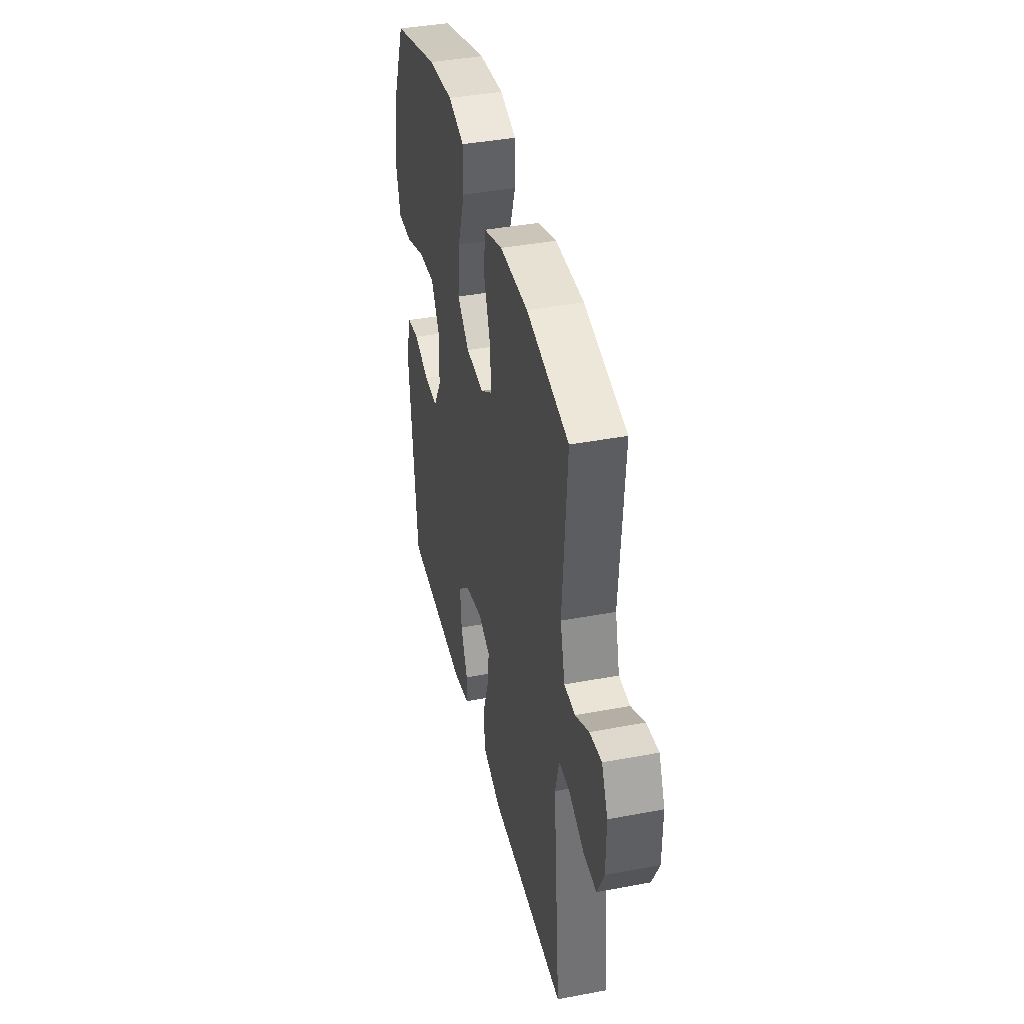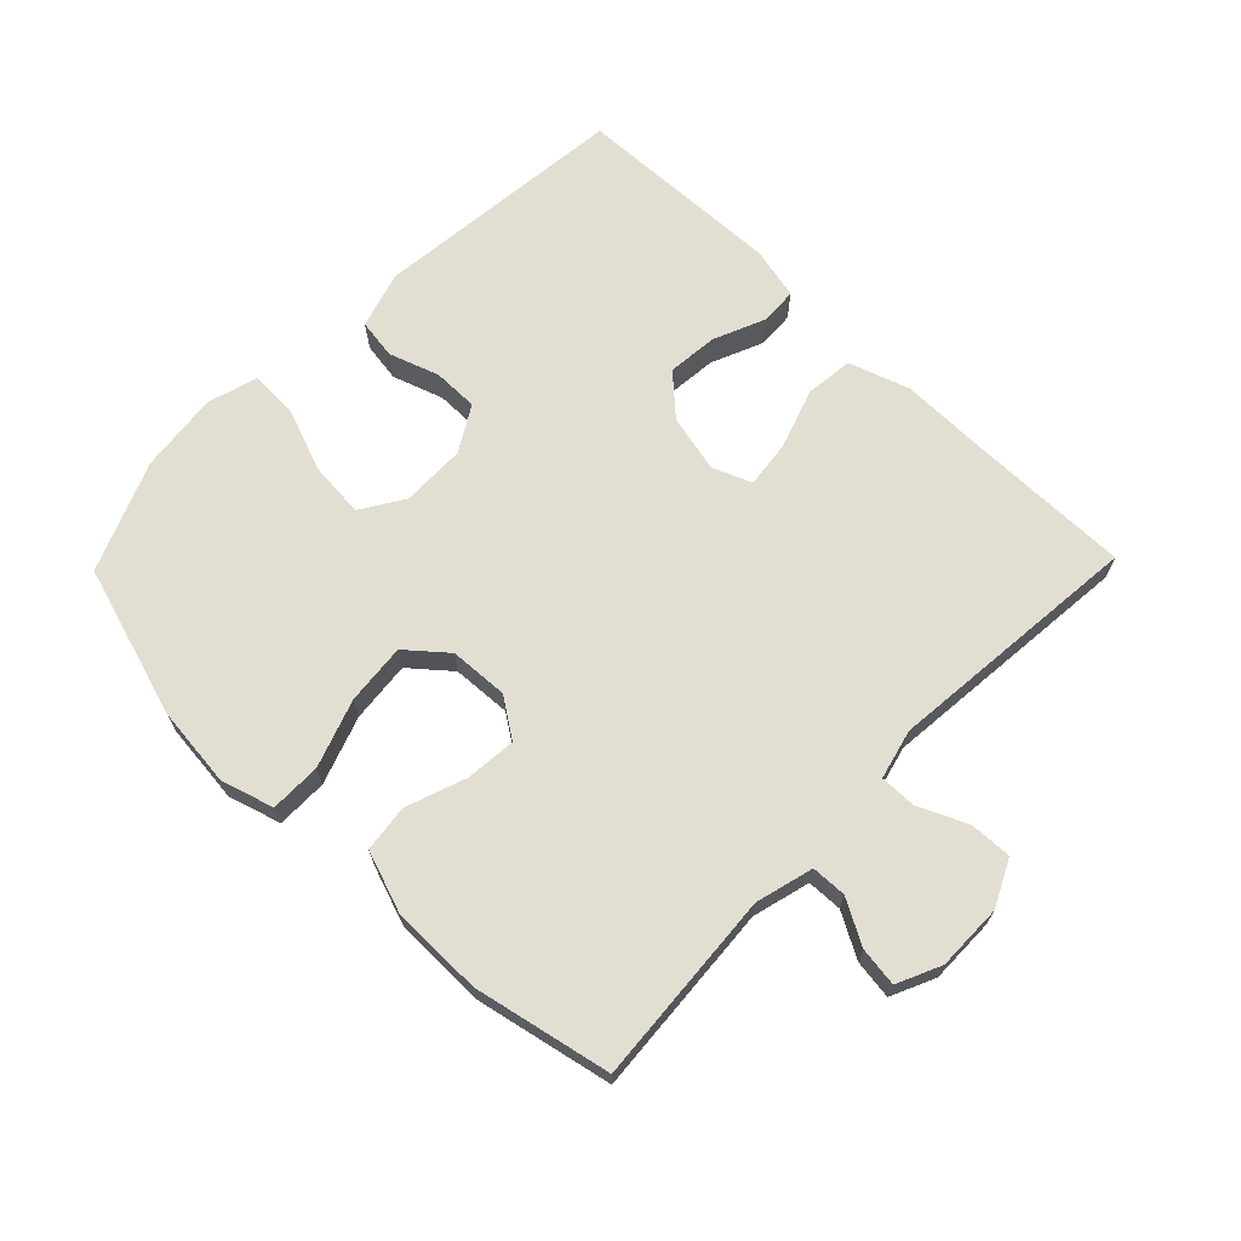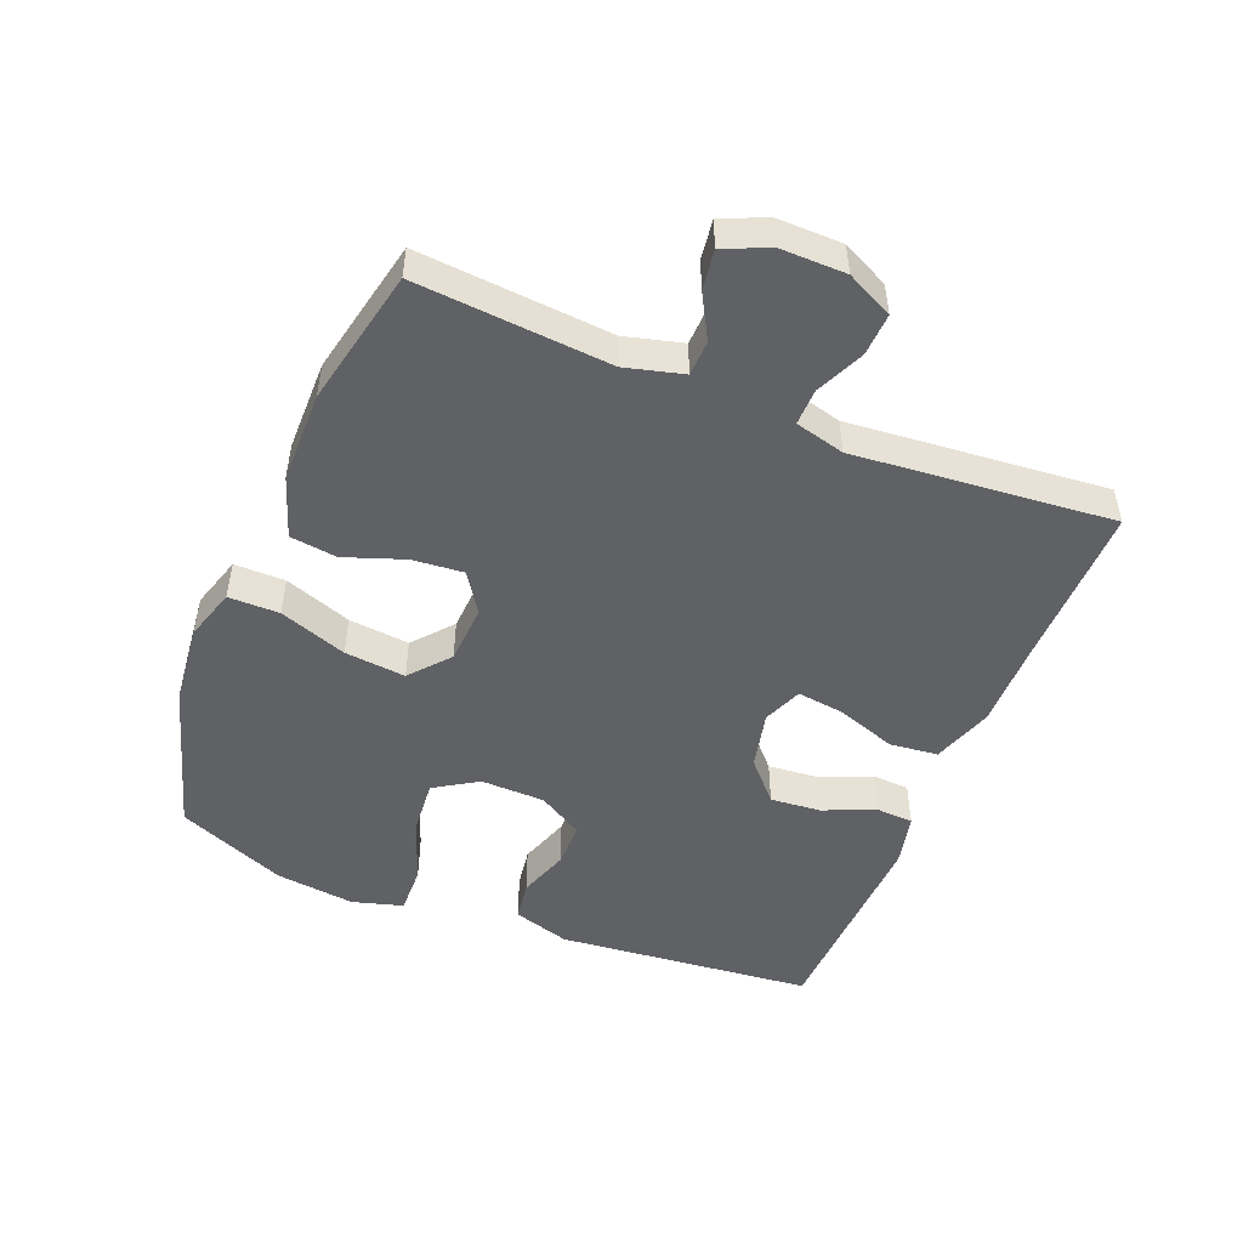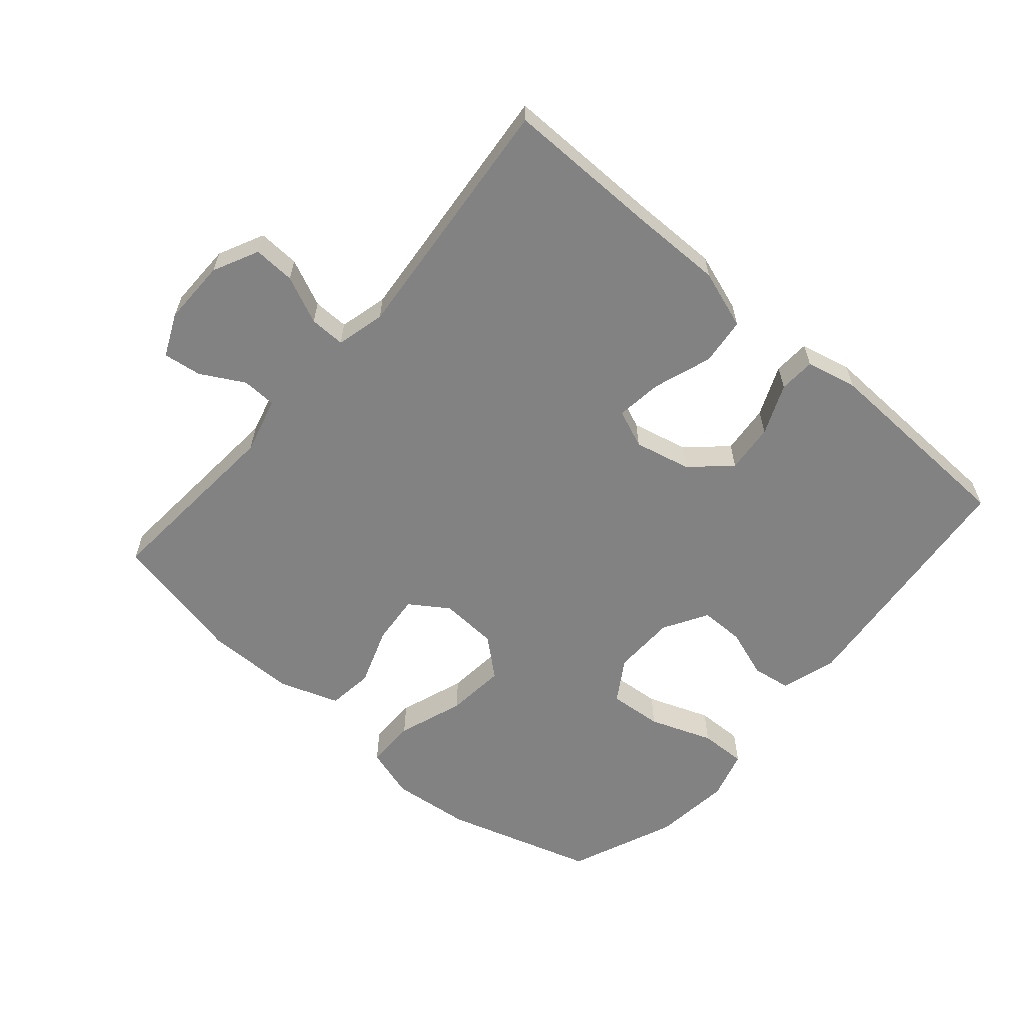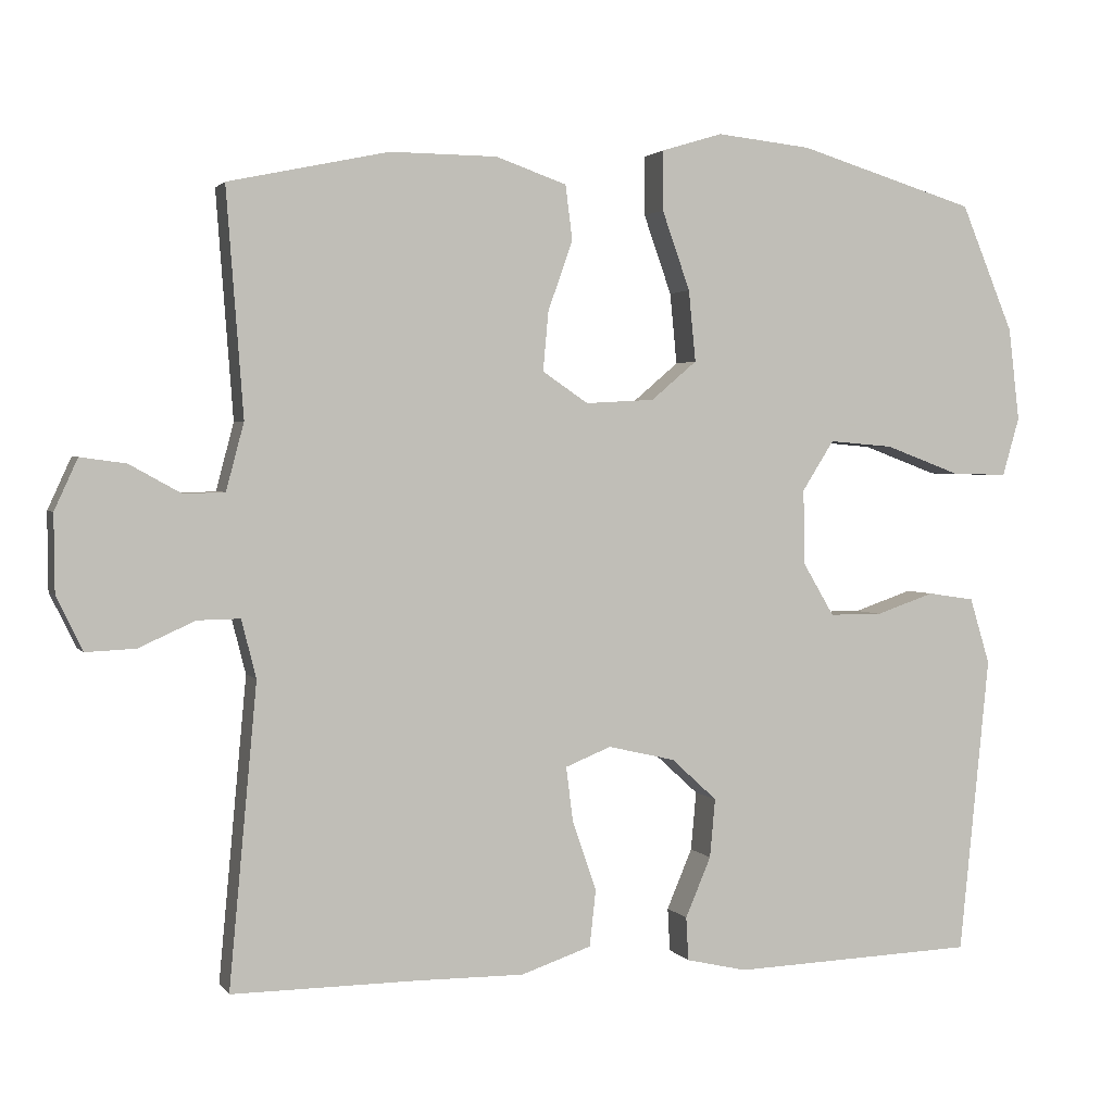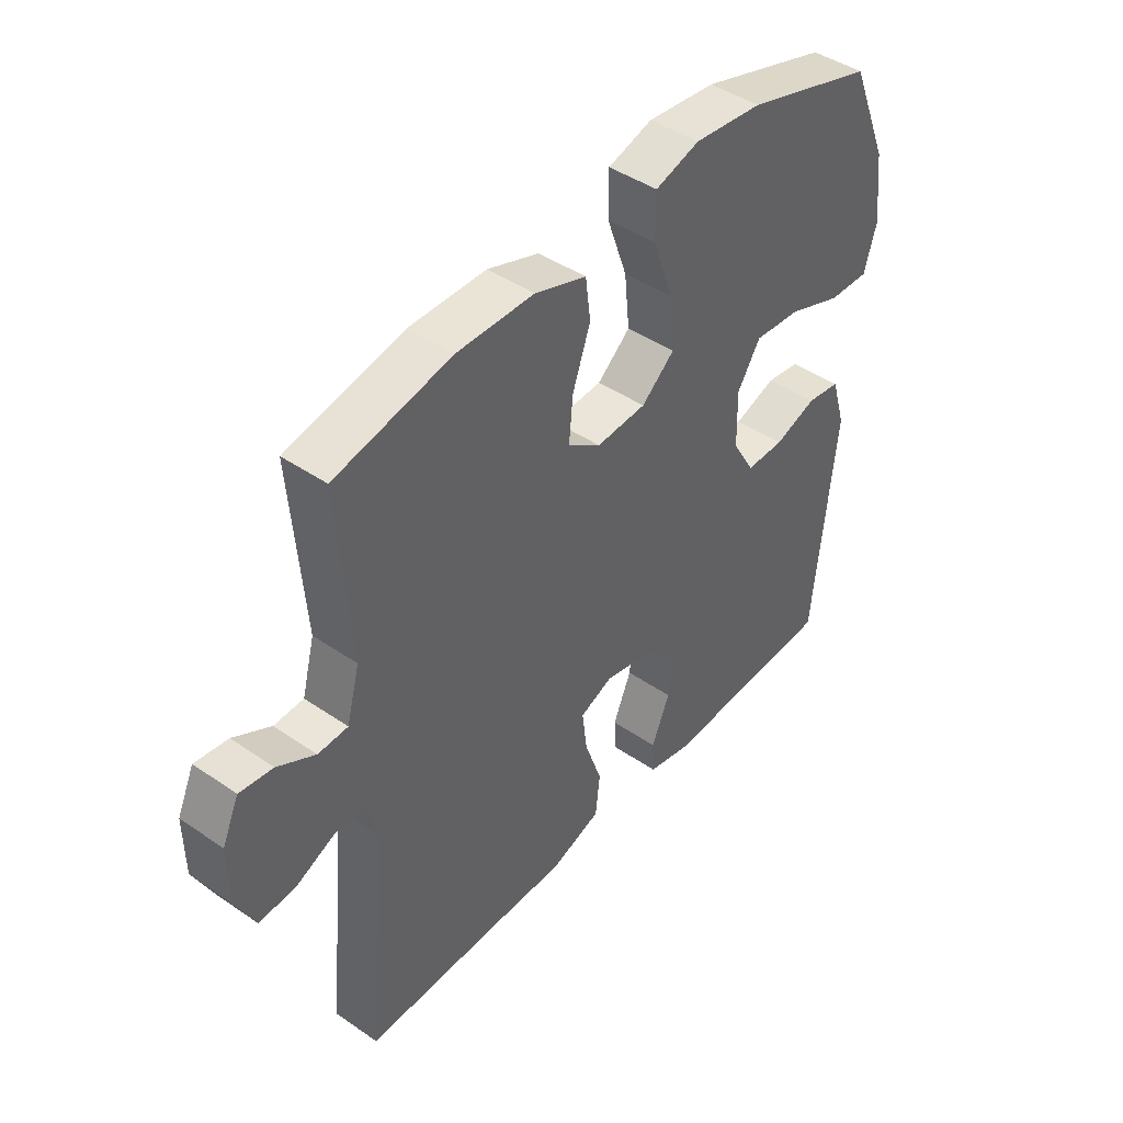
<metadata>
{"format":"obj","ext":"obj","renderer":"f3d","projection":"perspective","resolution":1024,"background":"white","views":[{"elev":40.1,"azim":76.9,"up":"+Z"},{"elev":67.9,"azim":44.2,"up":"+Y"},{"elev":-49.5,"azim":67.9,"up":"+Y"},{"elev":-60.7,"azim":139.2,"up":"+Y"},{"elev":2.2,"azim":162.3,"up":"+Z"},{"elev":44.1,"azim":128.8,"up":"+Z"}]}
</metadata>
<code>
v 0.5 0.07 0.5
v 0.478 0.07 0.208
v 0.501 0.07 0.121
v 0.554 0.07 0.119
v 0.621 0.07 0.156
v 0.68 0.07 0.164
v 0.71 0.07 0.098
v 0.709 0.07 -0.002
v 0.675 0.07 -0.072
v 0.611 0.07 -0.069
v 0.538 0.07 -0.036
v 0.483 0.07 -0.035
v 0.464 0.07 -0.11
v 0.5 0.07 -0.5
v 0.258 0.07 -0.498
v 0.121 0.07 -0.499
v 0.03 0.07 -0.468
v 0.022 0.07 -0.395
v 0.053 0.07 -0.305
v 0.062 0.07 -0.234
v 0.003 0.07 -0.21
v -0.084 0.07 -0.23
v -0.143 0.07 -0.284
v -0.136 0.07 -0.36
v -0.103 0.07 -0.438
v -0.106 0.07 -0.494
v -0.185 0.07 -0.512
v -0.5 0.07 -0.5
v -0.539 0.07 -0.114
v -0.513 0.07 -0.028
v -0.453 0.07 -0.019
v -0.377 0.07 -0.045
v -0.309 0.07 -0.045
v -0.269 0.07 0.023
v -0.267 0.07 0.12
v -0.308 0.07 0.185
v -0.391 0.07 0.178
v -0.488 0.07 0.142
v -0.56 0.07 0.14
v -0.582 0.07 0.216
v -0.568 0.07 0.336
v -0.5 0.07 0.5
v -0.27 0.07 0.57
v -0.148 0.07 0.583
v -0.069 0.07 0.559
v -0.069 0.07 0.482
v -0.105 0.07 0.38
v -0.114 0.07 0.288
v -0.055 0.07 0.238
v 0.034 0.07 0.233
v 0.093 0.07 0.273
v 0.086 0.07 0.35
v 0.054 0.07 0.44
v 0.063 0.07 0.511
v 0.155 0.07 0.543
v 0.293 0.07 0.544
v 0.5 0 0.5
v 0.478 0 0.208
v 0.501 0 0.121
v 0.554 0 0.119
v 0.621 0 0.156
v 0.68 0 0.164
v 0.71 0 0.098
v 0.709 0 -0.002
v 0.675 0 -0.072
v 0.611 0 -0.069
v 0.538 0 -0.036
v 0.483 0 -0.035
v 0.464 0 -0.11
v 0.5 0 -0.5
v 0.258 0 -0.498
v 0.121 0 -0.499
v 0.03 0 -0.468
v 0.022 0 -0.395
v 0.053 0 -0.305
v 0.062 0 -0.234
v 0.003 0 -0.21
v -0.084 0 -0.23
v -0.143 0 -0.284
v -0.136 0 -0.36
v -0.103 0 -0.438
v -0.106 0 -0.494
v -0.185 0 -0.512
v -0.5 0 -0.5
v -0.539 0 -0.114
v -0.513 0 -0.028
v -0.453 0 -0.019
v -0.377 0 -0.045
v -0.309 0 -0.045
v -0.269 0 0.023
v -0.267 0 0.12
v -0.308 0 0.185
v -0.391 0 0.178
v -0.488 0 0.142
v -0.56 0 0.14
v -0.582 0 0.216
v -0.568 0 0.336
v -0.5 0 0.5
v -0.27 0 0.57
v -0.148 0 0.583
v -0.069 0 0.559
v -0.069 0 0.482
v -0.105 0 0.38
v -0.114 0 0.288
v -0.055 0 0.238
v 0.034 0 0.233
v 0.093 0 0.273
v 0.086 0 0.35
v 0.054 0 0.44
v 0.063 0 0.511
v 0.155 0 0.543
v 0.293 0 0.544
f 56 1 2
f 55 56 2
f 54 55 2
f 53 54 2
f 52 53 2
f 51 52 2 3
f 50 51 3
f 49 50 3
f 45 46 47
f 44 45 47
f 43 44 47
f 42 43 47
f 41 42 47
f 40 41 47
f 39 40 47
f 38 39 47
f 37 38 47
f 36 37 47 48
f 35 36 48 49
f 30 31 32
f 29 30 32
f 28 29 32
f 27 28 32
f 26 27 32
f 25 26 32
f 24 25 32
f 23 24 32 33
f 22 23 33 34
f 17 18 19
f 16 17 19
f 15 16 19
f 15 19 20
f 14 15 20
f 13 14 20
f 12 13 20 21
f 9 10 11
f 8 9 11
f 7 8 11
f 6 7 11
f 5 6 11
f 4 5 11
f 3 4 11 12
f 34 35 49
f 22 34 49
f 21 22 49
f 12 21 49
f 3 12 49
f 58 57 112
f 58 112 111
f 58 111 110
f 58 110 109
f 58 109 108
f 59 58 108 107
f 59 107 106
f 59 106 105
f 103 102 101
f 103 101 100
f 103 100 99
f 103 99 98
f 103 98 97
f 103 97 96
f 103 96 95
f 103 95 94
f 103 94 93
f 104 103 93 92
f 105 104 92 91
f 88 87 86
f 88 86 85
f 88 85 84
f 88 84 83
f 88 83 82
f 88 82 81
f 88 81 80
f 89 88 80 79
f 90 89 79 78
f 75 74 73
f 75 73 72
f 75 72 71
f 76 75 71
f 76 71 70
f 76 70 69
f 77 76 69 68
f 67 66 65
f 67 65 64
f 67 64 63
f 67 63 62
f 67 62 61
f 67 61 60
f 68 67 60 59
f 105 91 90
f 105 90 78
f 105 78 77
f 105 77 68
f 105 68 59
f 1 57 58 2
f 2 58 59 3
f 3 59 60 4
f 4 60 61 5
f 5 61 62 6
f 6 62 63 7
f 7 63 64 8
f 8 64 65 9
f 9 65 66 10
f 10 66 67 11
f 11 67 68 12
f 12 68 69 13
f 13 69 70 14
f 14 70 71 15
f 15 71 72 16
f 16 72 73 17
f 17 73 74 18
f 18 74 75 19
f 19 75 76 20
f 20 76 77 21
f 21 77 78 22
f 22 78 79 23
f 23 79 80 24
f 24 80 81 25
f 25 81 82 26
f 26 82 83 27
f 27 83 84 28
f 28 84 85 29
f 29 85 86 30
f 30 86 87 31
f 31 87 88 32
f 32 88 89 33
f 33 89 90 34
f 34 90 91 35
f 35 91 92 36
f 36 92 93 37
f 37 93 94 38
f 38 94 95 39
f 39 95 96 40
f 40 96 97 41
f 41 97 98 42
f 42 98 99 43
f 43 99 100 44
f 44 100 101 45
f 45 101 102 46
f 46 102 103 47
f 47 103 104 48
f 48 104 105 49
f 49 105 106 50
f 50 106 107 51
f 51 107 108 52
f 52 108 109 53
f 53 109 110 54
f 54 110 111 55
f 55 111 112 56
f 56 112 57 1

</code>
